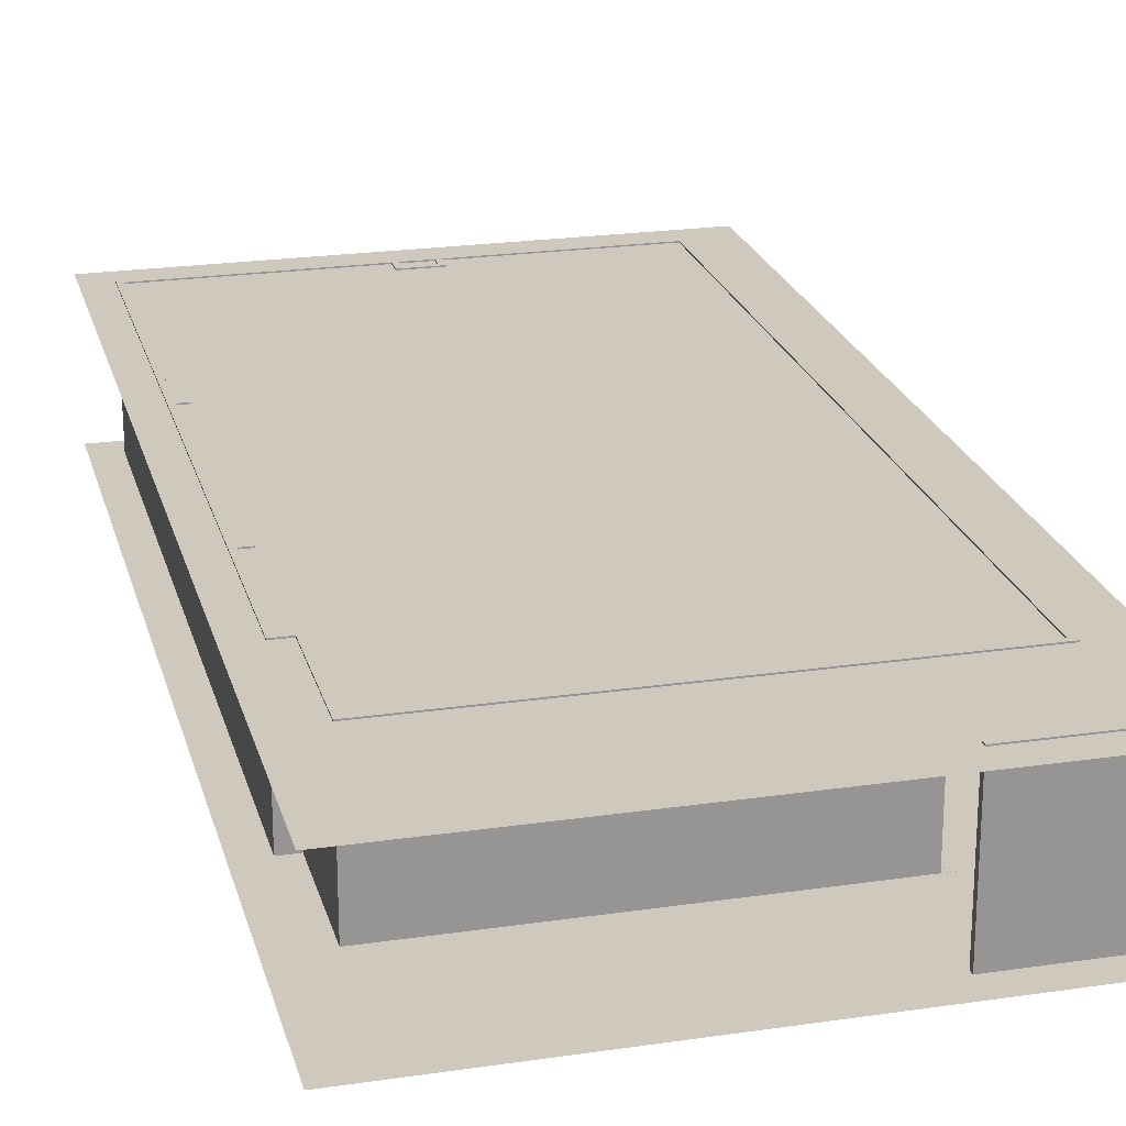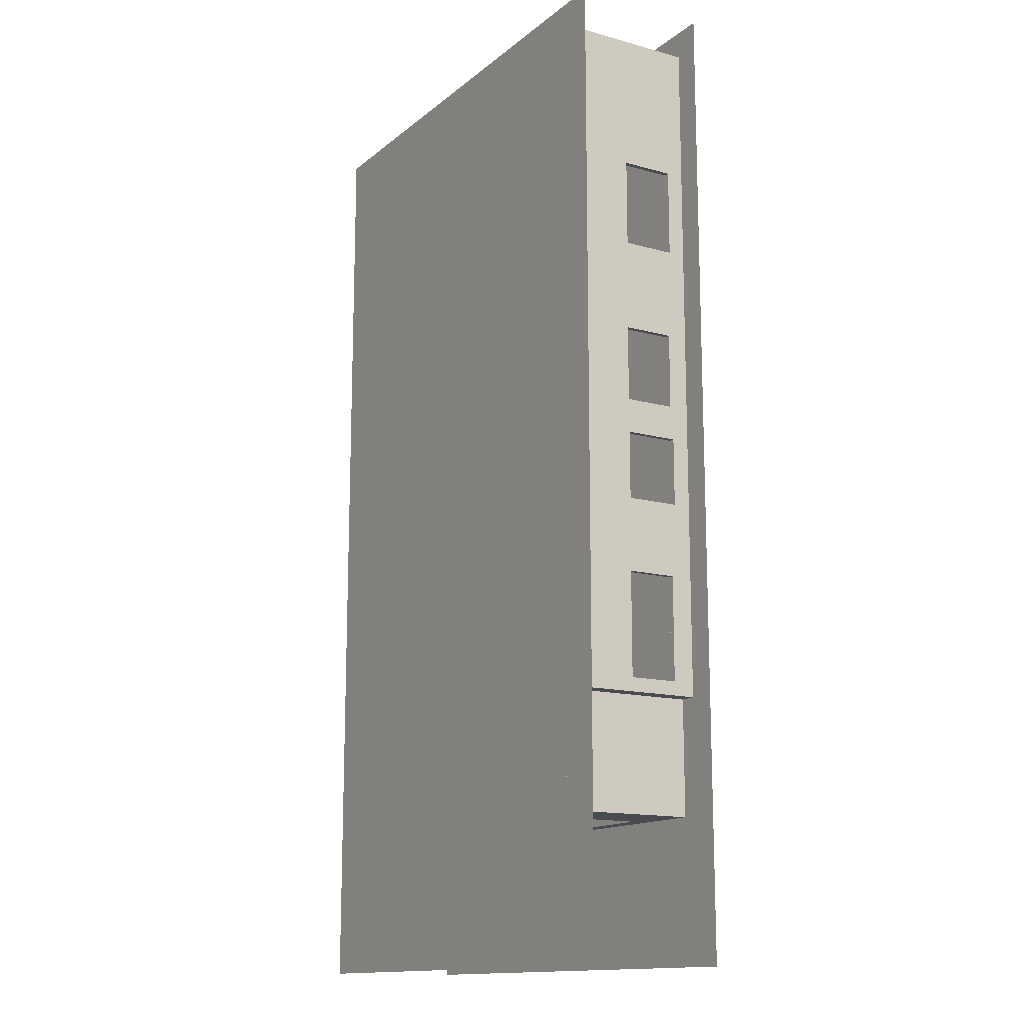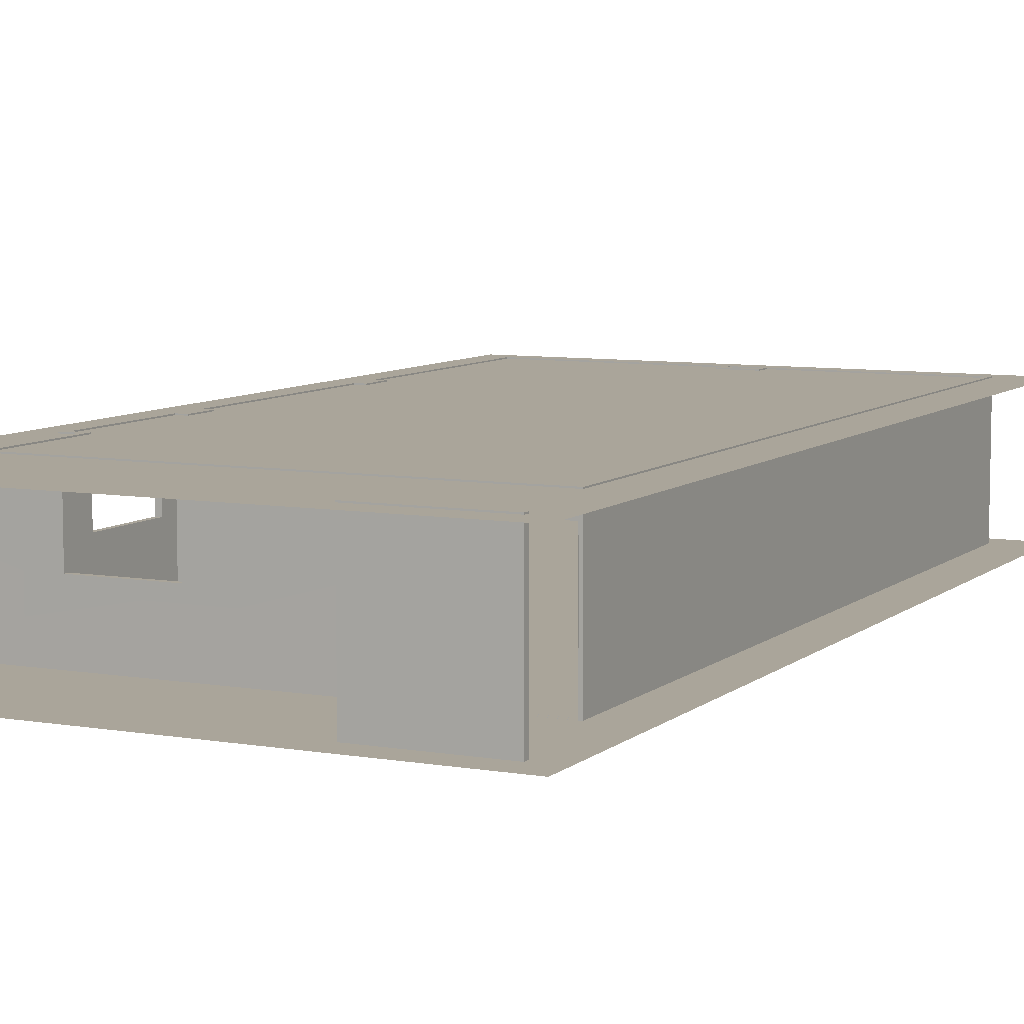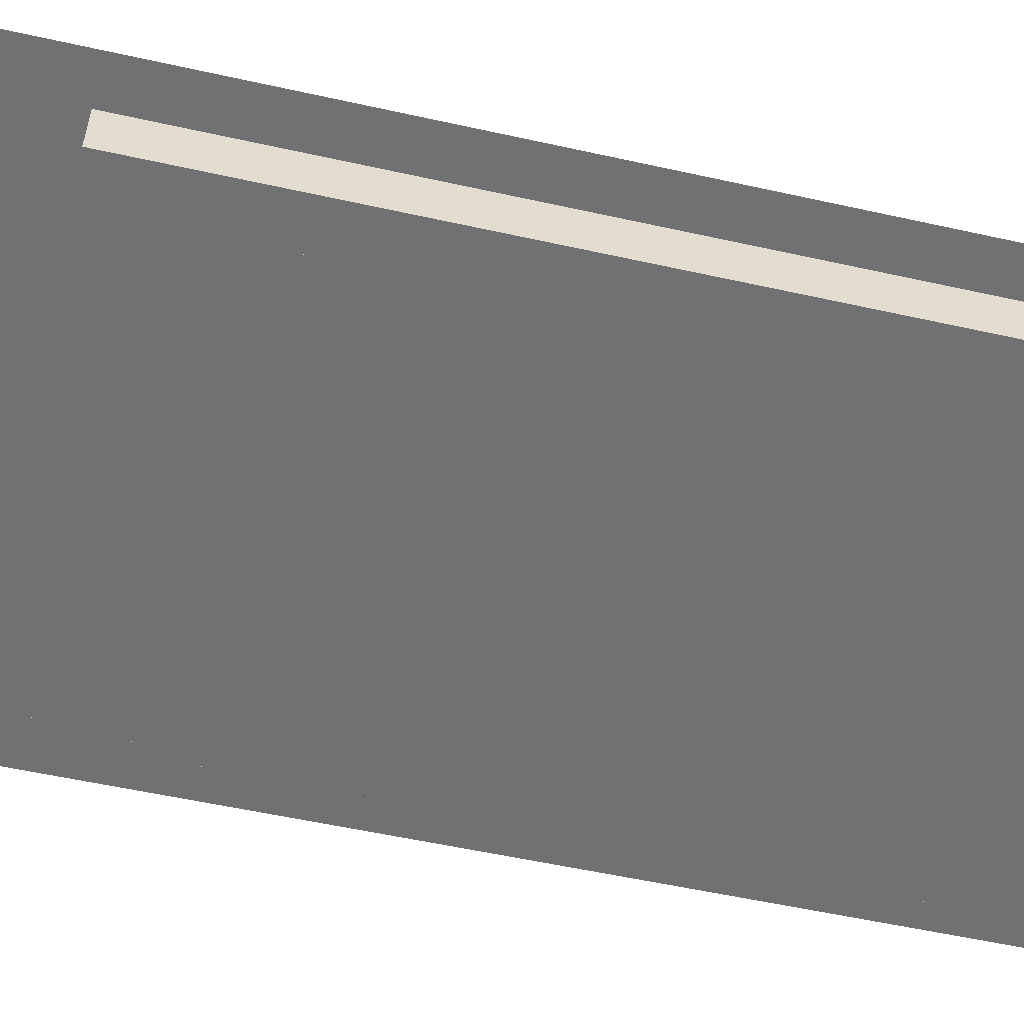
<metadata>
{"format":"obj","ext":"obj","renderer":"f3d","projection":"perspective","resolution":1024,"background":"white","views":[{"elev":22.5,"azim":165.8,"up":"+Y"},{"elev":-14.2,"azim":58.9,"up":"+Z"},{"elev":7.7,"azim":-154.0,"up":"+Y"},{"elev":-55.3,"azim":-103.2,"up":"+Y"}]}
</metadata>
<code>
v 4.587 0.005442 8.739
v -4.738 0.005442 8.739
v -4.738 0.00545 -8.774
v 4.587 0.00545 -8.774
v -0.4087 2.496 7.835
v 0.2974 2.496 7.835
v 0.2974 0.005442 7.835
v -0.4087 0.005442 7.835
v 0.1974 2.496 7.935
v -0.3087 2.496 7.935
v -0.3087 0.005442 7.935
v 0.1974 0.005442 7.935
v 0.2974 2.496 7.835
v -0.4087 2.496 7.835
v -0.3087 2.496 7.935
v 0.1974 2.496 7.935
v -0.4087 0.005442 7.835
v -0.4087 2.496 7.835
v -0.3087 0.005442 7.935
v -0.3087 2.496 7.935
v 0.2974 2.496 7.835
v 0.2974 2.496 8.139
v 0.2974 0.005442 8.139
v 0.2974 0.005442 7.835
v 0.1974 2.496 8.139
v 0.1974 2.496 7.935
v 0.1974 0.005442 7.935
v 0.1974 0.005442 8.139
v 0.2974 2.496 8.139
v 0.2974 2.496 7.835
v 0.1974 2.496 7.935
v 0.1974 2.496 8.139
v 0.2974 0.005442 8.139
v 0.2974 2.496 8.139
v 0.1974 0.005442 8.139
v 0.1974 2.496 8.139
v -2.118 2.496 -8.174
v -4.238 2.496 -8.174
v -4.238 0.005449 -8.174
v -2.118 0.005449 -8.174
v -4.238 2.496 -8.274
v -2.118 2.496 -8.274
v -2.118 0.005449 -8.274
v -4.238 0.005449 -8.274
v -4.238 2.496 -8.174
v -2.118 2.496 -8.174
v -2.118 2.496 -8.274
v -4.238 2.496 -8.274
v -4.238 0.005449 -8.174
v -4.238 2.496 -8.174
v -4.238 0.005449 -8.274
v -4.238 2.496 -8.274
v -2.118 0.005449 -8.174
v -2.118 2.496 -8.174
v -2.118 0.005449 -8.274
v -2.118 2.496 -8.274
v -0.3087 2.496 7.935
v -0.3087 2.496 8.139
v -0.3087 0.005442 8.139
v -0.3087 0.005442 7.935
v -0.4087 2.496 8.139
v -0.4087 2.496 7.835
v -0.4087 0.005442 7.835
v -0.4087 0.005442 8.139
v -0.3087 2.496 8.139
v -0.3087 2.496 7.935
v -0.4087 2.496 7.835
v -0.4087 2.496 8.139
v -0.3087 0.005442 8.139
v -0.3087 2.496 8.139
v -0.4087 0.005442 8.139
v -0.4087 2.496 8.139
v -0.3087 0.005442 7.935
v -0.3087 2.496 7.935
v -0.4087 0.005442 7.835
v -0.4087 2.496 7.835
v 0.2453 2.496 8.139
v 3.987 2.496 8.139
v 3.987 0.005442 8.139
v 0.2453 0.005442 8.139
v 0.2453 2.496 8.139
v 1.113 2.22 8.139
v 1.113 1.236 8.139
v 2.954 1.236 8.139
v 2.954 2.22 8.139
v 1.113 2.22 8.139
v -0.3532 2.496 8.139
v 0.2453 2.496 8.139
v 0.2453 0.005442 8.139
v -0.3532 0.005442 8.139
v -3.824 0.005442 8.139
v -3.824 2.496 8.139
v -0.3532 2.496 8.139
v -0.3532 0.005442 8.139
v -3.824 0.005442 8.139
v -3.823 0.006442 8.139
v -2.662 0.006442 8.139
v -2.662 2.146 8.139
v -3.823 2.146 8.139
v -3.823 0.006442 8.139
v 4.087 2.496 8.239
v -3.924 2.496 8.239
v -3.924 0.005442 8.239
v -3.825 0.006442 8.239
v -3.825 2.146 8.239
v -2.662 2.146 8.239
v -2.662 0.006442 8.239
v -3.825 0.006442 8.239
v -3.924 0.005442 8.239
v 4.087 0.005442 8.239
v 4.087 2.496 8.239
v 2.954 2.22 8.239
v 2.954 1.236 8.239
v 1.113 1.236 8.239
v 1.113 2.22 8.239
v 2.954 2.22 8.239
v 3.987 2.496 8.139
v -3.824 2.496 8.139
v -3.924 2.496 8.239
v 4.087 2.496 8.239
v 1.113 1.236 8.139
v 1.113 2.22 8.139
v 1.113 1.236 8.239
v 1.113 2.22 8.239
v 2.954 1.236 8.139
v 2.954 2.22 8.139
v 2.954 1.236 8.239
v 2.954 2.22 8.239
v -2.662 0.006442 8.139
v -2.662 2.146 8.139
v -2.662 0.006442 8.239
v -2.662 2.146 8.239
v 1.113 1.236 8.139
v 2.954 1.236 8.139
v 1.113 1.236 8.239
v 2.954 1.236 8.239
v 2.954 2.22 8.139
v 1.113 2.22 8.139
v 2.954 2.22 8.239
v 1.113 2.22 8.239
v -2.662 2.146 8.139
v -3.823 2.146 8.139
v -2.662 2.146 8.239
v -3.825 2.146 8.239
v -3.824 2.496 -6.11
v -3.824 2.496 8.139
v -3.824 0.005442 8.139
v -3.824 0.005448 -6.11
v -3.924 2.496 8.239
v -3.924 2.496 -6.21
v -3.924 0.005448 -6.21
v -3.924 0.005442 8.239
v -3.824 2.496 8.139
v -3.824 2.496 -6.11
v -3.924 2.496 -6.21
v -3.924 2.496 8.239
v 3.987 2.496 -4.033
v 3.987 0.005448 -4.033
v 3.987 0.005442 8.139
v 3.987 2.496 8.139
v 3.987 2.166 5.763
v 3.987 1.219 5.763
v 3.987 1.219 4.177
v 3.987 1.197 2.535
v 3.987 1.197 1.17
v 3.987 1.2 0.5574
v 3.987 1.2 -0.6651
v 3.987 2.163 -0.6651
v 3.987 2.163 0.5574
v 3.987 1.2 0.5574
v 3.987 1.197 1.17
v 3.987 2.112 1.17
v 3.987 2.112 2.535
v 3.987 1.197 2.535
v 3.987 1.219 4.177
v 3.987 2.166 4.177
v 3.987 2.166 5.763
v 3.987 2.496 8.139
v 3.987 2.496 -4.033
v 3.987 2.083 -3.884
v 3.987 2.083 -1.992
v 3.987 1.185 -1.992
v 3.987 1.185 -3.884
v 3.987 2.083 -3.884
v 4.087 2.496 -4.133
v 4.087 2.496 8.239
v 4.087 2.166 5.763
v 4.087 2.166 4.177
v 4.087 1.219 4.177
v 4.087 1.197 2.535
v 4.087 2.112 2.535
v 4.087 2.112 1.17
v 4.087 1.197 1.17
v 4.087 1.2 0.5574
v 4.087 2.163 0.5574
v 4.087 2.163 -0.6651
v 4.087 1.2 -0.6651
v 4.087 1.2 0.5574
v 4.087 1.197 1.17
v 4.087 1.197 2.535
v 4.087 1.219 4.177
v 4.087 1.219 5.763
v 4.087 2.166 5.763
v 4.087 2.496 8.239
v 4.087 0.005442 8.239
v 4.087 0.005448 -4.133
v 4.087 2.496 -4.133
v 4.087 2.083 -3.884
v 4.087 1.185 -3.884
v 4.087 1.185 -1.992
v 4.087 2.083 -1.992
v 4.087 2.083 -3.884
v 3.987 2.496 -4.033
v 3.987 2.496 8.139
v 4.087 2.496 8.239
v 4.087 2.496 -4.133
v 3.987 1.219 5.763
v 3.987 2.166 5.763
v 4.087 1.219 5.763
v 4.087 2.166 5.763
v 3.987 1.2 -0.6651
v 3.987 2.163 -0.6651
v 4.087 1.2 -0.6651
v 4.087 2.163 -0.6651
v 3.987 1.2 0.5574
v 3.987 2.163 0.5574
v 4.087 1.2 0.5574
v 4.087 2.163 0.5574
v 3.987 1.197 1.17
v 3.987 2.112 1.17
v 4.087 1.197 1.17
v 4.087 2.112 1.17
v 3.987 1.197 2.535
v 3.987 2.112 2.535
v 4.087 1.197 2.535
v 4.087 2.112 2.535
v 3.987 1.219 4.177
v 3.987 2.166 4.177
v 4.087 1.219 4.177
v 4.087 2.166 4.177
v 3.987 1.185 -1.992
v 3.987 2.083 -1.992
v 4.087 1.185 -1.992
v 4.087 2.083 -1.992
v 3.987 1.219 5.763
v 3.987 1.219 4.177
v 4.087 1.219 5.763
v 4.087 1.219 4.177
v 3.987 1.197 2.535
v 3.987 1.197 1.17
v 4.087 1.197 2.535
v 4.087 1.197 1.17
v 3.987 1.2 0.5574
v 3.987 1.2 -0.6651
v 4.087 1.2 0.5574
v 4.087 1.2 -0.6651
v 3.987 2.163 -0.6651
v 3.987 2.163 0.5574
v 4.087 2.163 -0.6651
v 4.087 2.163 0.5574
v 3.987 2.112 1.17
v 3.987 2.112 2.535
v 4.087 2.112 1.17
v 4.087 2.112 2.535
v 3.987 2.166 4.177
v 3.987 2.166 5.763
v 4.087 2.166 4.177
v 4.087 2.166 5.763
v 3.987 2.083 -3.884
v 3.987 2.083 -1.992
v 4.087 2.083 -3.884
v 4.087 2.083 -1.992
v 3.987 1.185 -1.992
v 3.987 1.185 -3.884
v 4.087 1.185 -1.992
v 4.087 1.185 -3.884
v 3.987 2.496 -4.033
v 3.679 2.496 -4.033
v 3.679 0.005448 -4.033
v 3.987 0.005448 -4.033
v 3.779 2.496 -4.133
v 4.087 2.496 -4.133
v 4.087 0.005448 -4.133
v 3.779 0.005448 -4.133
v 3.679 2.496 -4.033
v 3.987 2.496 -4.033
v 4.087 2.496 -4.133
v 3.779 2.496 -4.133
v 3.679 2.496 -4.033
v 3.679 2.496 -6.11
v 3.679 0.005448 -6.11
v 3.679 0.005448 -4.033
v 3.779 2.496 -6.21
v 3.779 2.496 -4.133
v 3.779 0.005448 -4.133
v 3.779 0.005448 -6.21
v 3.679 2.496 -6.11
v 3.679 2.496 -4.033
v 3.779 2.496 -4.133
v 3.779 2.496 -6.21
v -3.824 0.005448 -6.11
v 3.679 0.005448 -6.11
v 3.679 2.496 -6.11
v 2.612 2.166 -6.11
v 2.612 1.13 -6.11
v 1.03 1.13 -6.11
v 1.03 2.166 -6.11
v 2.612 2.166 -6.11
v 3.679 2.496 -6.11
v -3.824 2.496 -6.11
v -3.824 0.005448 -6.11
v -3.823 0.006448 -6.11
v -3.823 2.132 -6.11
v -2.545 2.132 -6.11
v -2.545 0.006448 -6.11
v -3.823 0.006448 -6.11
v -3.924 0.005448 -6.21
v -3.924 2.496 -6.21
v 3.779 2.496 -6.21
v 2.612 2.166 -6.21
v 1.03 2.166 -6.21
v 1.03 1.13 -6.21
v 2.612 1.13 -6.21
v 2.612 2.166 -6.21
v 3.779 2.496 -6.21
v 3.779 0.005448 -6.21
v -3.924 0.005448 -6.21
v -3.874 0.006448 -6.21
v -2.545 0.006448 -6.21
v -2.545 2.132 -6.21
v -3.874 2.132 -6.21
v -3.874 0.006448 -6.21
v -3.824 2.496 -6.11
v 3.679 2.496 -6.11
v 3.779 2.496 -6.21
v -3.924 2.496 -6.21
v 2.612 1.13 -6.11
v 2.612 2.166 -6.11
v 2.612 1.13 -6.21
v 2.612 2.166 -6.21
v 1.03 1.13 -6.11
v 1.03 2.166 -6.11
v 1.03 1.13 -6.21
v 1.03 2.166 -6.21
v -2.545 0.006448 -6.11
v -2.545 2.132 -6.11
v -2.545 0.006448 -6.21
v -2.545 2.132 -6.21
v 2.612 1.13 -6.11
v 1.03 1.13 -6.11
v 2.612 1.13 -6.21
v 1.03 1.13 -6.21
v 1.03 2.166 -6.11
v 2.612 2.166 -6.11
v 1.03 2.166 -6.21
v 2.612 2.166 -6.21
v -3.823 2.132 -6.11
v -2.545 2.132 -6.11
v -3.874 2.132 -6.21
v -2.545 2.132 -6.21
v 3.987 2.496 3.142
v 3.987 2.496 3.778
v 3.987 0.005444 3.142
v 3.987 0.005444 3.778
v 3.794 2.496 3.142
v 3.794 2.496 3.778
v 3.794 0.005444 3.142
v 3.794 0.005444 3.778
v 3.794 0.005444 3.778
v 3.794 0.005444 3.142
v 3.794 2.496 3.142
v 3.794 2.496 3.778
v 3.794 2.496 3.142
v 3.794 0.005444 3.142
v 3.794 2.496 3.778
v 3.794 0.005444 3.778
v 3.987 2.496 -1.638
v 3.987 2.496 -1.002
v 3.987 0.005444 -1.638
v 3.987 0.005444 -1.002
v 3.794 2.496 -1.002
v 3.794 0.005444 -1.638
v 3.794 2.496 -1.638
v 3.794 0.005444 -1.002
v 3.794 0.005444 -1.638
v 3.794 0.005444 -1.002
v 3.794 2.496 -1.002
v 3.794 2.496 -1.638
v 3.794 0.005444 -1.638
v 3.794 2.496 -1.638
v 3.794 2.496 -1.002
v 3.794 0.005444 -1.002
v 4.587 2.474 8.739
v -4.738 2.474 8.739
v -4.738 2.474 -8.774
v 4.587 2.474 -8.774
v 2.612 2.166 -6.16
v 1.03 2.166 -6.16
v 1.03 1.13 -6.16
v 2.612 1.13 -6.16
v 4.037 1.185 -3.884
v 4.037 2.083 -3.884
v 4.037 2.083 -1.992
v 4.037 1.185 -1.992
v 4.037 2.163 0.5574
v 4.037 1.2 0.5574
v 4.037 2.163 -0.6651
v 4.037 1.2 -0.6651
v 4.037 1.197 2.535
v 4.037 2.112 2.535
v 4.037 1.197 1.17
v 4.037 2.112 1.17
v 4.037 2.166 5.763
v 4.037 1.219 5.763
v 4.037 2.166 4.177
v 4.037 1.219 4.177
v 1.113 2.22 8.189
v 1.113 1.236 8.189
v 2.954 2.22 8.189
v 2.954 1.236 8.189
v -2.662 0.006442 8.189
v -2.662 2.146 8.189
v -3.824 2.146 8.189
v -3.824 0.006442 8.189
f 12 9 10
f 12 10 11
f 13 14 15
f 13 15 16
f 17 19 18
f 19 20 18
f 28 25 26
f 28 26 27
f 29 30 31
f 29 31 32
f 34 35 33
f 34 36 35
f 40 37 38
f 40 38 39
f 44 41 42
f 44 42 43
f 45 46 47
f 45 47 48
f 50 51 49
f 50 52 51
f 53 55 54
f 55 56 54
f 60 57 58
f 60 58 59
f 65 66 67
f 65 67 68
f 70 71 69
f 70 72 71
f 73 75 74
f 75 76 74
f 86 77 78
f 85 86 78
f 80 81 82
f 80 82 83
f 79 80 83
f 79 83 84
f 78 79 84
f 85 78 84
f 90 87 88
f 90 88 89
f 100 91 92
f 99 100 92
f 94 95 96
f 94 96 97
f 99 92 93
f 98 99 93
f 98 93 94
f 98 94 97
f 108 109 110
f 107 108 110
f 116 101 102
f 115 116 102
f 110 111 112
f 110 112 113
f 107 110 113
f 107 113 114
f 106 107 114
f 106 114 115
f 106 115 102
f 105 106 102
f 105 102 103
f 105 103 104
f 117 118 119
f 117 119 120
f 122 123 121
f 122 124 123
f 125 127 126
f 127 128 419 126
f 129 421 131 130
f 131 132 130
f 133 418 135 134
f 135 136 420 134
f 137 139 138
f 139 140 417 138
f 141 422 143 142
f 143 144 142
f 152 149 150
f 152 150 151
f 153 154 155
f 153 155 156
f 177 178 179
f 176 177 179
f 184 157 158
f 183 184 158
f 159 160 161
f 159 161 162
f 158 363 364 159 162
f 158 162 163
f 158 163 164
f 158 164 165
f 158 165 166
f 158 166 167
f 173 174 175
f 173 175 176
f 173 176 179
f 170 171 172
f 169 170 172
f 182 183 158
f 182 158 167
f 181 182 167
f 181 167 168
f 179 180 181
f 179 181 168
f 179 168 169
f 173 179 169
f 173 169 172
f 185 186 187
f 185 187 188
f 206 208 207
f 206 209 208
f 205 206 209
f 205 209 210
f 203 204 205
f 202 203 205
f 189 190 191
f 188 189 191
f 185 188 191
f 192 193 194
f 192 194 195
f 211 212 185
f 201 202 205
f 200 201 205
f 200 205 210
f 199 200 210
f 198 199 210
f 197 198 210
f 197 210 211
f 196 197 211
f 196 211 185
f 195 196 185
f 195 185 191
f 195 191 192
f 213 361 362 214 215
f 213 215 216
f 218 219 217
f 218 413 220 219
f 221 223 222
f 223 224 407 222
f 226 227 225
f 226 405 228 227
f 229 411 231 230
f 231 232 412 230
f 234 235 233
f 234 236 235
f 237 239 238
f 239 240 415 238
f 242 243 241
f 242 244 243
f 245 414 247 246
f 247 248 416 246
f 249 409 251 250
f 251 252 250
f 257 259 258
f 259 260 258
f 261 263 262
f 263 264 410 262
f 265 267 266
f 267 268 266
f 269 402 271 270
f 271 272 403 270
f 273 404 275 274
f 275 276 401 274
f 284 281 282
f 284 282 283
f 285 286 287
f 285 287 288
f 296 293 294
f 296 294 295
f 297 298 299
f 297 299 300
f 308 309 310
f 307 308 310
f 316 301 302
f 315 316 302
f 310 311 312
f 310 312 313
f 302 303 304
f 302 304 305
f 315 302 305
f 315 305 306
f 314 315 306
f 314 306 307
f 314 307 310
f 314 310 313
f 326 327 328
f 326 328 329
f 318 319 320
f 318 320 321
f 324 325 326
f 323 324 326
f 323 326 329
f 322 323 329
f 322 329 330
f 321 322 330
f 318 321 330
f 318 330 331
f 317 318 331
f 332 317 331
f 333 334 335
f 333 335 336
f 338 339 337
f 338 340 339
f 341 399 343 342
f 343 344 398 342
f 346 347 345
f 346 348 347
f 349 400 351 350
f 351 352 350
f 353 355 354
f 355 356 397 354
f 357 359 358
f 359 360 358
f 253 406 255 256 408 254
f 423 105 104 424
f 99 423 424 100
f 8 5 6
f 8 6 7
f 24 21 22
f 24 22 23
f 64 61 62
f 64 62 63
f 148 145 146
f 148 146 147
f 280 277 278
f 280 278 279
f 292 289 290
f 292 290 291
f 364 362 366
f 364 368 367
f 362 361 365
f 361 363 367
f 368 364 366
f 365 361 367
f 366 362 365
f 363 364 367
f 368 367 370 369
f 365 367 368
f 365 366 372 371
f 367 365 373 374
f 366 368 376 375
f 366 365 368
f 380 378 381
f 380 384 382
f 378 377 383
f 377 379 382
f 384 380 381
f 383 377 382
f 381 378 383
f 379 380 382
f 383 382 384
f 381 383 384
f 384 382 385 386
f 383 381 387 388
f 382 383 390 389
f 381 384 392 391
f 2 1 4
f 3 2 4
f 394 396 393
f 395 396 394

</code>
